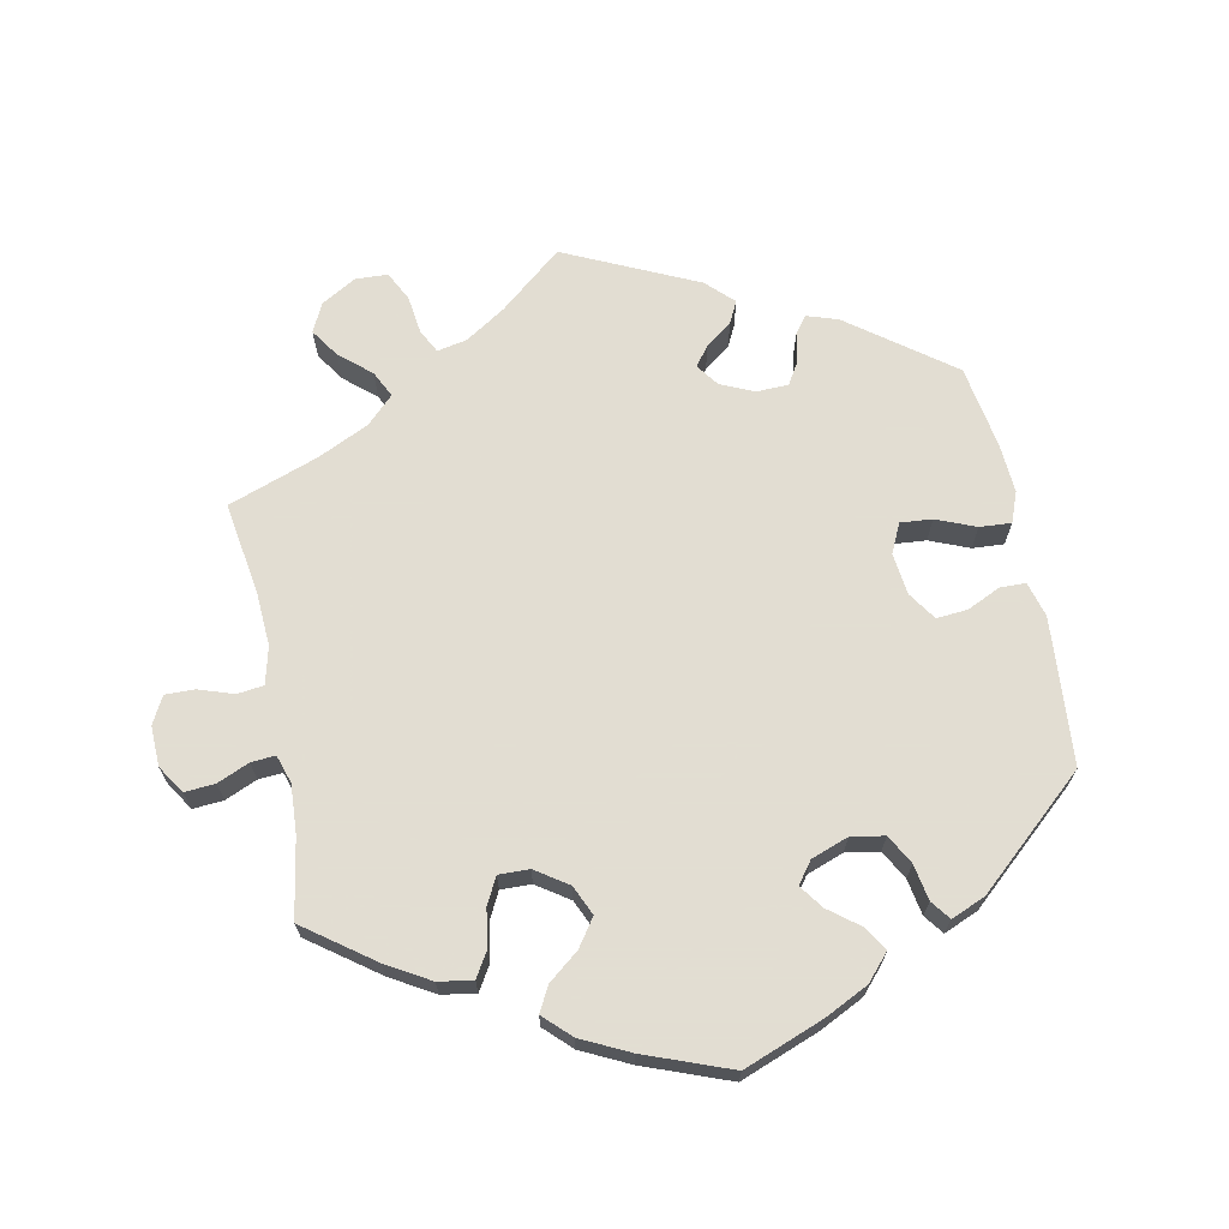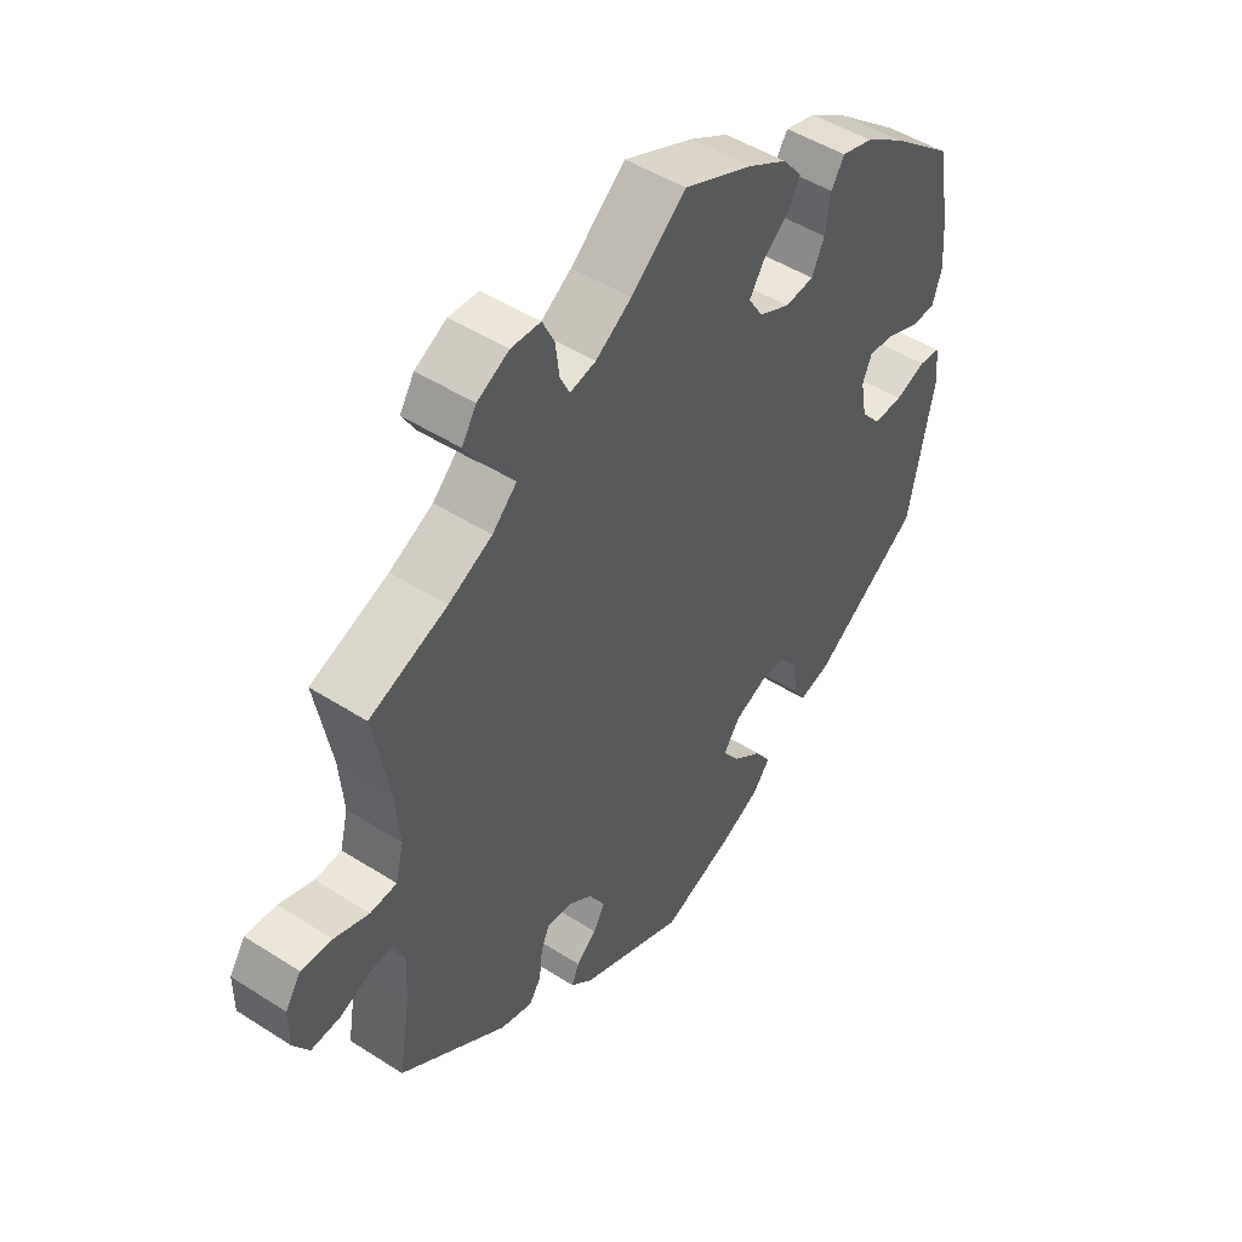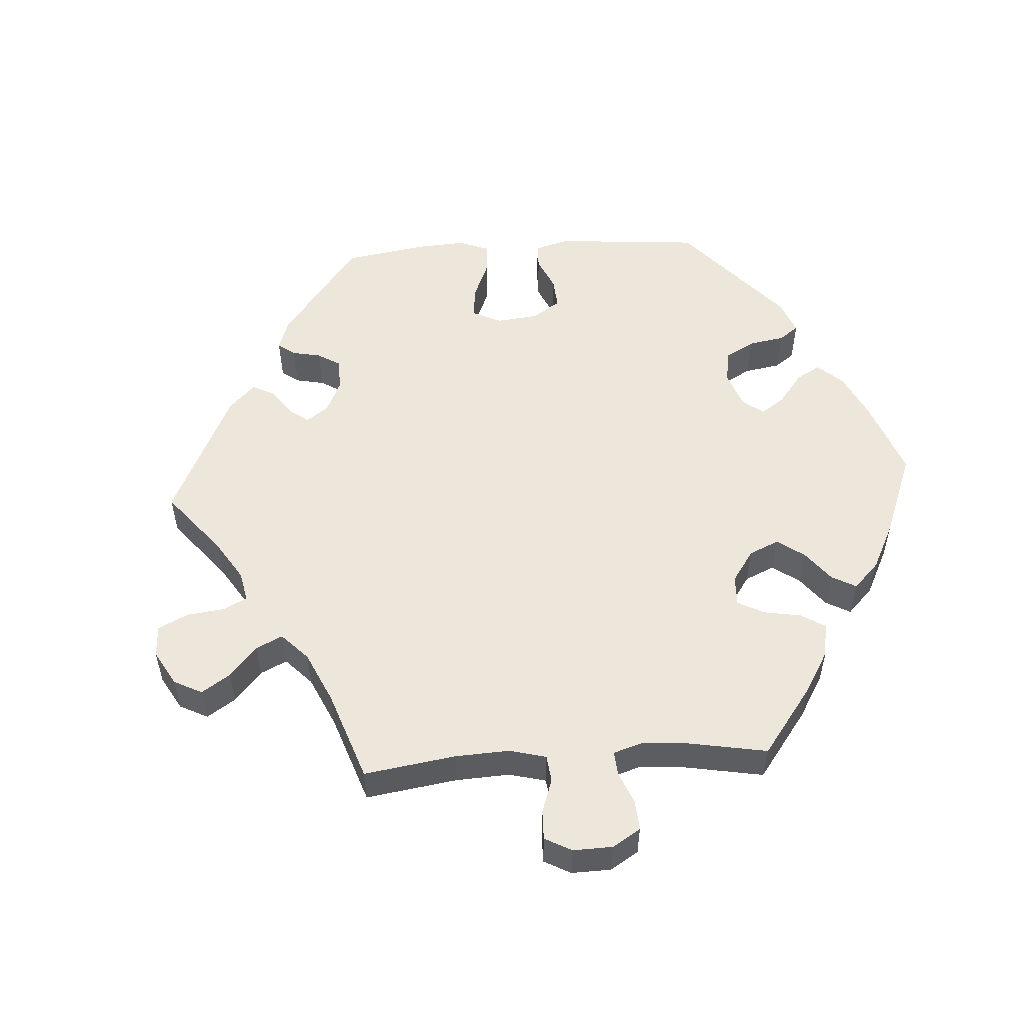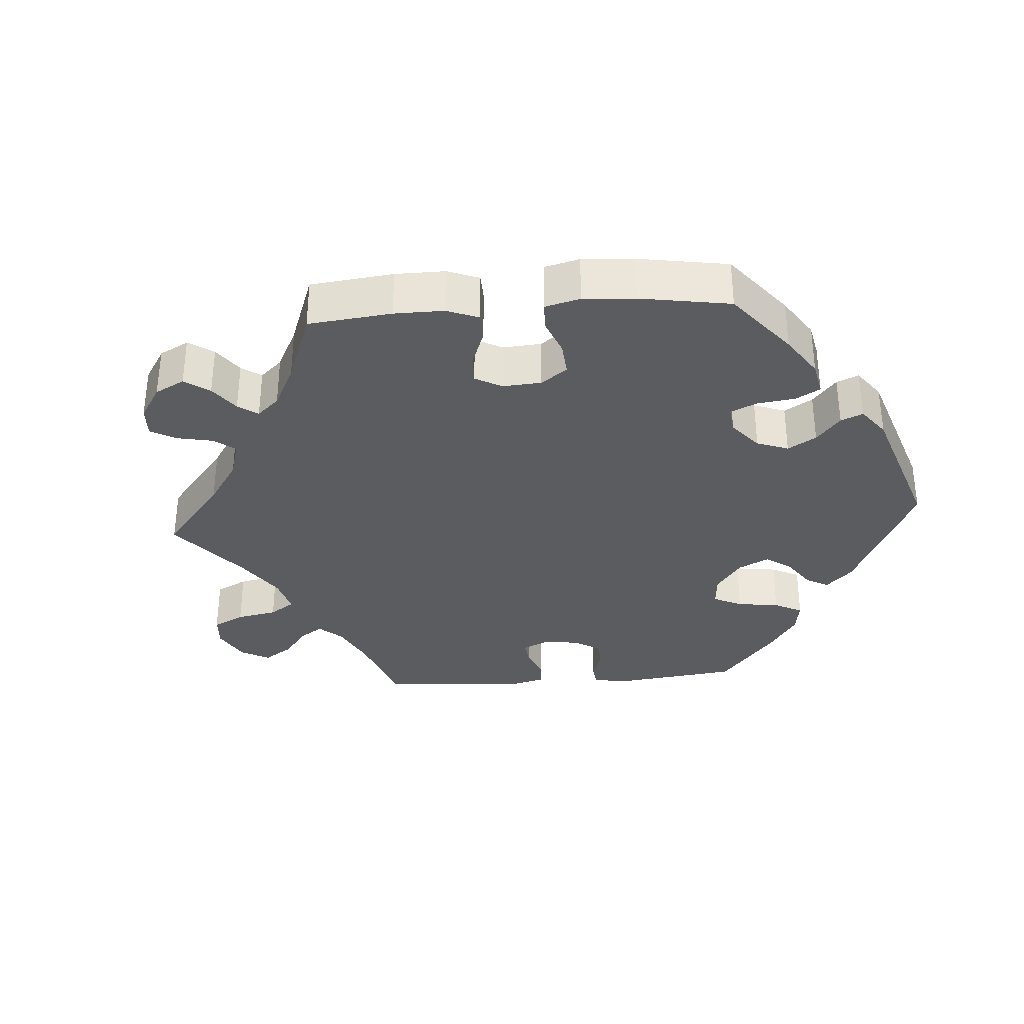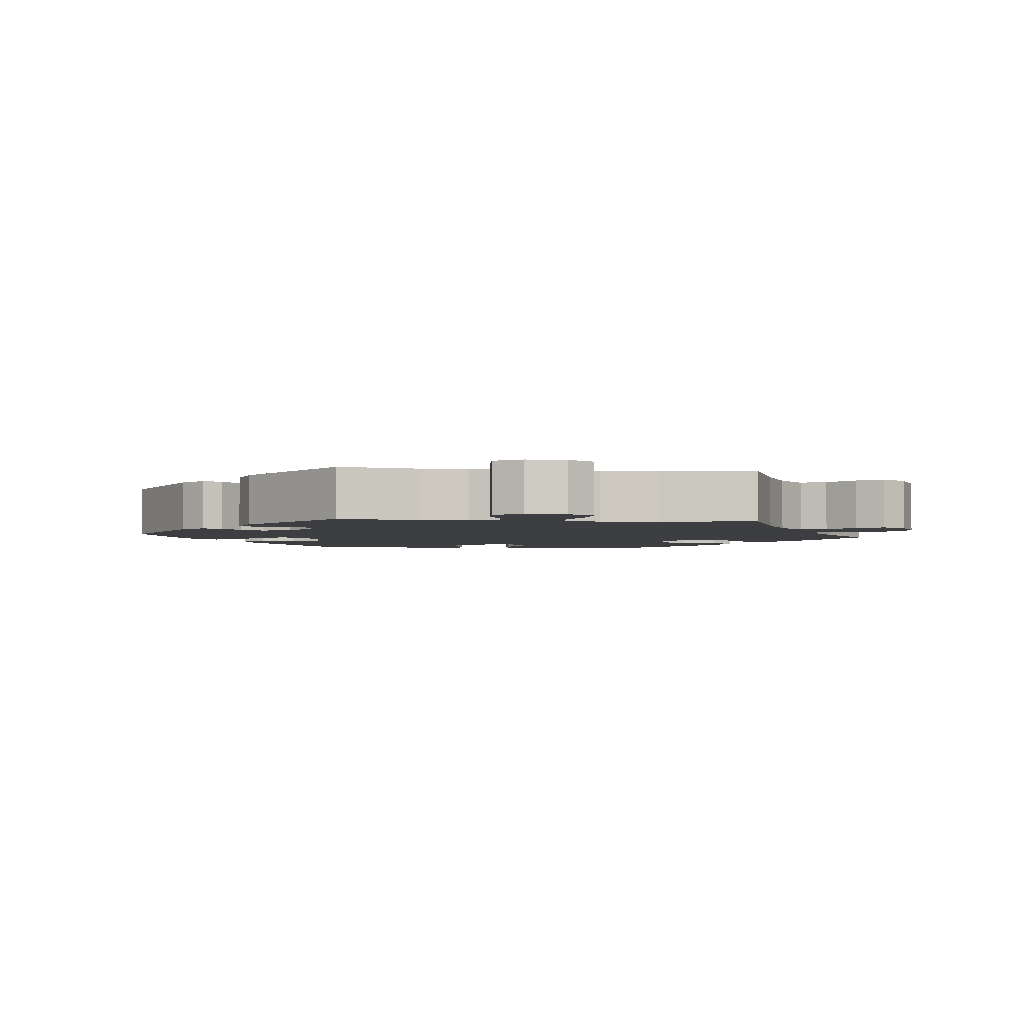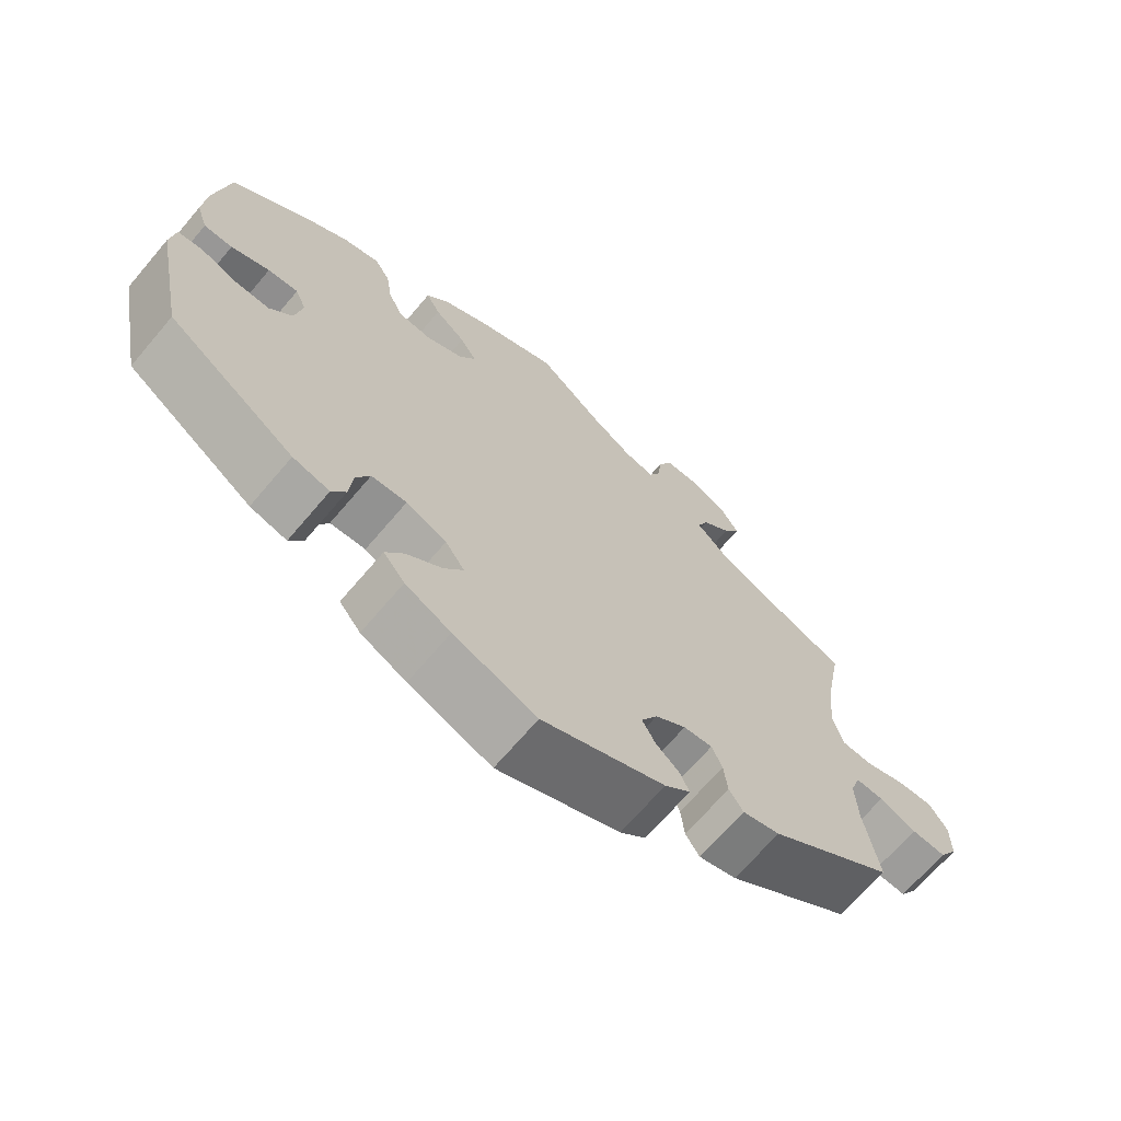
<metadata>
{"format":"obj","ext":"obj","renderer":"f3d","projection":"perspective","resolution":1024,"background":"white","views":[{"elev":68.1,"azim":48.4,"up":"+Y"},{"elev":48.1,"azim":-54.3,"up":"+Z"},{"elev":53.7,"azim":-33.7,"up":"+Y"},{"elev":-34.0,"azim":34.2,"up":"+Y"},{"elev":-3.1,"azim":-96.6,"up":"+Y"},{"elev":-68.3,"azim":139.7,"up":"+Z"}]}
</metadata>
<code>
v 0.328 0.07 -0.408
v 0.278 0.07 -0.421
v 0.259 0.07 -0.39
v 0.254 0.07 -0.338
v 0.235 0.07 -0.298
v 0.187 0.07 -0.295
v 0.132 0.07 -0.319
v 0.106 0.07 -0.357
v 0.132 0.07 -0.394
v 0.18 0.07 -0.431
v 0.205 0.07 -0.468
v 0.176 0.07 -0.504
v 0.114 0.07 -0.535
v 0.001 0.07 -0.578
v -0.166 0.07 -0.507
v -0.201 0.07 -0.476
v -0.189 0.07 -0.448
v -0.157 0.07 -0.42
v -0.139 0.07 -0.387
v -0.161 0.07 -0.347
v -0.203 0.07 -0.317
v -0.242 0.07 -0.313
v -0.256 0.07 -0.346
v -0.261 0.07 -0.392
v -0.28 0.07 -0.421
v -0.331 0.07 -0.407
v -0.501 0.07 -0.289
v -0.482 0.07 -0.175
v -0.479 0.07 -0.107
v -0.493 0.07 -0.066
v -0.531 0.07 -0.068
v -0.581 0.07 -0.089
v -0.628 0.07 -0.092
v -0.653 0.07 -0.053
v -0.653 0.07 0.004
v -0.628 0.07 0.042
v -0.579 0.07 0.039
v -0.524 0.07 0.02
v -0.482 0.07 0.023
v -0.469 0.07 0.075
v -0.476 0.07 0.155
v -0.501 0.07 0.289
v -0.378 0.07 0.337
v -0.309 0.07 0.372
v -0.27 0.07 0.41
v -0.285 0.07 0.445
v -0.324 0.07 0.479
v -0.346 0.07 0.515
v -0.323 0.07 0.552
v -0.273 0.07 0.579
v -0.226 0.07 0.577
v -0.207 0.07 0.538
v -0.201 0.07 0.489
v -0.186 0.07 0.458
v -0.145 0.07 0.467
v -0.088 0.07 0.505
v -0.001 0.07 0.578
v 0.109 0.07 0.53
v 0.171 0.07 0.495
v 0.202 0.07 0.457
v 0.183 0.07 0.422
v 0.141 0.07 0.387
v 0.118 0.07 0.351
v 0.141 0.07 0.314
v 0.191 0.07 0.29
v 0.237 0.07 0.295
v 0.257 0.07 0.338
v 0.265 0.07 0.393
v 0.286 0.07 0.427
v 0.336 0.07 0.413
v 0.399 0.07 0.371
v 0.5 0.07 0.289
v 0.52 0.07 0.17
v 0.525 0.07 0.101
v 0.51 0.07 0.055
v 0.471 0.07 0.055
v 0.419 0.07 0.076
v 0.378 0.07 0.08
v 0.363 0.07 0.045
v 0.373 0.07 -0.01
v 0.404 0.07 -0.047
v 0.451 0.07 -0.046
v 0.5 0.07 -0.028
v 0.534 0.07 -0.032
v 0.541 0.07 -0.084
v 0.5 0.07 -0.289
v 0.328 0 -0.408
v 0.278 0 -0.421
v 0.259 0 -0.39
v 0.254 0 -0.338
v 0.235 0 -0.298
v 0.187 0 -0.295
v 0.132 0 -0.319
v 0.106 0 -0.357
v 0.132 0 -0.394
v 0.18 0 -0.431
v 0.205 0 -0.468
v 0.176 0 -0.504
v 0.114 0 -0.535
v 0.001 0 -0.578
v -0.166 0 -0.507
v -0.201 0 -0.476
v -0.189 0 -0.448
v -0.157 0 -0.42
v -0.139 0 -0.387
v -0.161 0 -0.347
v -0.203 0 -0.317
v -0.242 0 -0.313
v -0.256 0 -0.346
v -0.261 0 -0.392
v -0.28 0 -0.421
v -0.331 0 -0.407
v -0.501 0 -0.289
v -0.482 0 -0.175
v -0.479 0 -0.107
v -0.493 0 -0.066
v -0.531 0 -0.068
v -0.581 0 -0.089
v -0.628 0 -0.092
v -0.653 0 -0.053
v -0.653 0 0.004
v -0.628 0 0.042
v -0.579 0 0.039
v -0.524 0 0.02
v -0.482 0 0.023
v -0.469 0 0.075
v -0.476 0 0.155
v -0.501 0 0.289
v -0.378 0 0.337
v -0.309 0 0.372
v -0.27 0 0.41
v -0.285 0 0.445
v -0.324 0 0.479
v -0.346 0 0.515
v -0.323 0 0.552
v -0.273 0 0.579
v -0.226 0 0.577
v -0.207 0 0.538
v -0.201 0 0.489
v -0.186 0 0.458
v -0.145 0 0.467
v -0.088 0 0.505
v -0.001 0 0.578
v 0.109 0 0.53
v 0.171 0 0.495
v 0.202 0 0.457
v 0.183 0 0.422
v 0.141 0 0.387
v 0.118 0 0.351
v 0.141 0 0.314
v 0.191 0 0.29
v 0.237 0 0.295
v 0.257 0 0.338
v 0.265 0 0.393
v 0.286 0 0.427
v 0.336 0 0.413
v 0.399 0 0.371
v 0.5 0 0.289
v 0.52 0 0.17
v 0.525 0 0.101
v 0.51 0 0.055
v 0.471 0 0.055
v 0.419 0 0.076
v 0.378 0 0.08
v 0.363 0 0.045
v 0.373 0 -0.01
v 0.404 0 -0.047
v 0.451 0 -0.046
v 0.5 0 -0.028
v 0.534 0 -0.032
v 0.541 0 -0.084
v 0.5 0 -0.289
f 82 83 84 85
f 81 82 85 86
f 80 81 86 1
f 74 75 76 77
f 74 77 78
f 73 74 78
f 72 73 78
f 71 72 78
f 70 71 78 79
f 67 68 69 70
f 66 67 70 79
f 59 60 61 62
f 59 62 63
f 56 57 58 59
f 55 56 59 63
f 54 55 63 64
f 50 51 52 53
f 50 53 54
f 49 50 54
f 46 47 48 49
f 45 46 49 54
f 44 45 54 64
f 41 42 43
f 40 41 43 44
f 39 40 44 64
f 35 36 37 38
f 35 38 39
f 34 35 39
f 31 32 33 34
f 30 31 34 39
f 29 30 39 64
f 25 26 27 28
f 23 24 25 28
f 22 23 28 29
f 21 22 29 64
f 15 16 17 18
f 15 18 19
f 14 15 19
f 13 14 19 20
f 9 10 11 12
f 8 9 12 13
f 1 2 3 4
f 1 4 5
f 80 1 5
f 65 66 79 80
f 65 80 5 6
f 64 65 6 7
f 21 64 7 8
f 8 13 20 21
f 171 170 169 168
f 172 171 168 167
f 87 172 167 166
f 163 162 161 160
f 164 163 160
f 164 160 159
f 164 159 158
f 164 158 157
f 165 164 157 156
f 156 155 154 153
f 165 156 153 152
f 148 147 146 145
f 149 148 145
f 145 144 143 142
f 149 145 142 141
f 150 149 141 140
f 139 138 137 136
f 140 139 136
f 140 136 135
f 135 134 133 132
f 140 135 132 131
f 150 140 131 130
f 129 128 127
f 130 129 127 126
f 150 130 126 125
f 124 123 122 121
f 125 124 121
f 125 121 120
f 120 119 118 117
f 125 120 117 116
f 150 125 116 115
f 114 113 112 111
f 114 111 110 109
f 115 114 109 108
f 150 115 108 107
f 104 103 102 101
f 105 104 101
f 105 101 100
f 106 105 100 99
f 98 97 96 95
f 99 98 95 94
f 90 89 88 87
f 91 90 87
f 91 87 166
f 166 165 152 151
f 92 91 166 151
f 93 92 151 150
f 94 93 150 107
f 107 106 99 94
f 1 87 88 2
f 2 88 89 3
f 3 89 90 4
f 4 90 91 5
f 5 91 92 6
f 6 92 93 7
f 7 93 94 8
f 8 94 95 9
f 9 95 96 10
f 10 96 97 11
f 11 97 98 12
f 12 98 99 13
f 13 99 100 14
f 14 100 101 15
f 15 101 102 16
f 16 102 103 17
f 17 103 104 18
f 18 104 105 19
f 19 105 106 20
f 20 106 107 21
f 21 107 108 22
f 22 108 109 23
f 23 109 110 24
f 24 110 111 25
f 25 111 112 26
f 26 112 113 27
f 27 113 114 28
f 28 114 115 29
f 29 115 116 30
f 30 116 117 31
f 31 117 118 32
f 32 118 119 33
f 33 119 120 34
f 34 120 121 35
f 35 121 122 36
f 36 122 123 37
f 37 123 124 38
f 38 124 125 39
f 39 125 126 40
f 40 126 127 41
f 41 127 128 42
f 42 128 129 43
f 43 129 130 44
f 44 130 131 45
f 45 131 132 46
f 46 132 133 47
f 47 133 134 48
f 48 134 135 49
f 49 135 136 50
f 50 136 137 51
f 51 137 138 52
f 52 138 139 53
f 53 139 140 54
f 54 140 141 55
f 55 141 142 56
f 56 142 143 57
f 57 143 144 58
f 58 144 145 59
f 59 145 146 60
f 60 146 147 61
f 61 147 148 62
f 62 148 149 63
f 63 149 150 64
f 64 150 151 65
f 65 151 152 66
f 66 152 153 67
f 67 153 154 68
f 68 154 155 69
f 69 155 156 70
f 70 156 157 71
f 71 157 158 72
f 72 158 159 73
f 73 159 160 74
f 74 160 161 75
f 75 161 162 76
f 76 162 163 77
f 77 163 164 78
f 78 164 165 79
f 79 165 166 80
f 80 166 167 81
f 81 167 168 82
f 82 168 169 83
f 83 169 170 84
f 84 170 171 85
f 85 171 172 86
f 86 172 87 1

</code>
